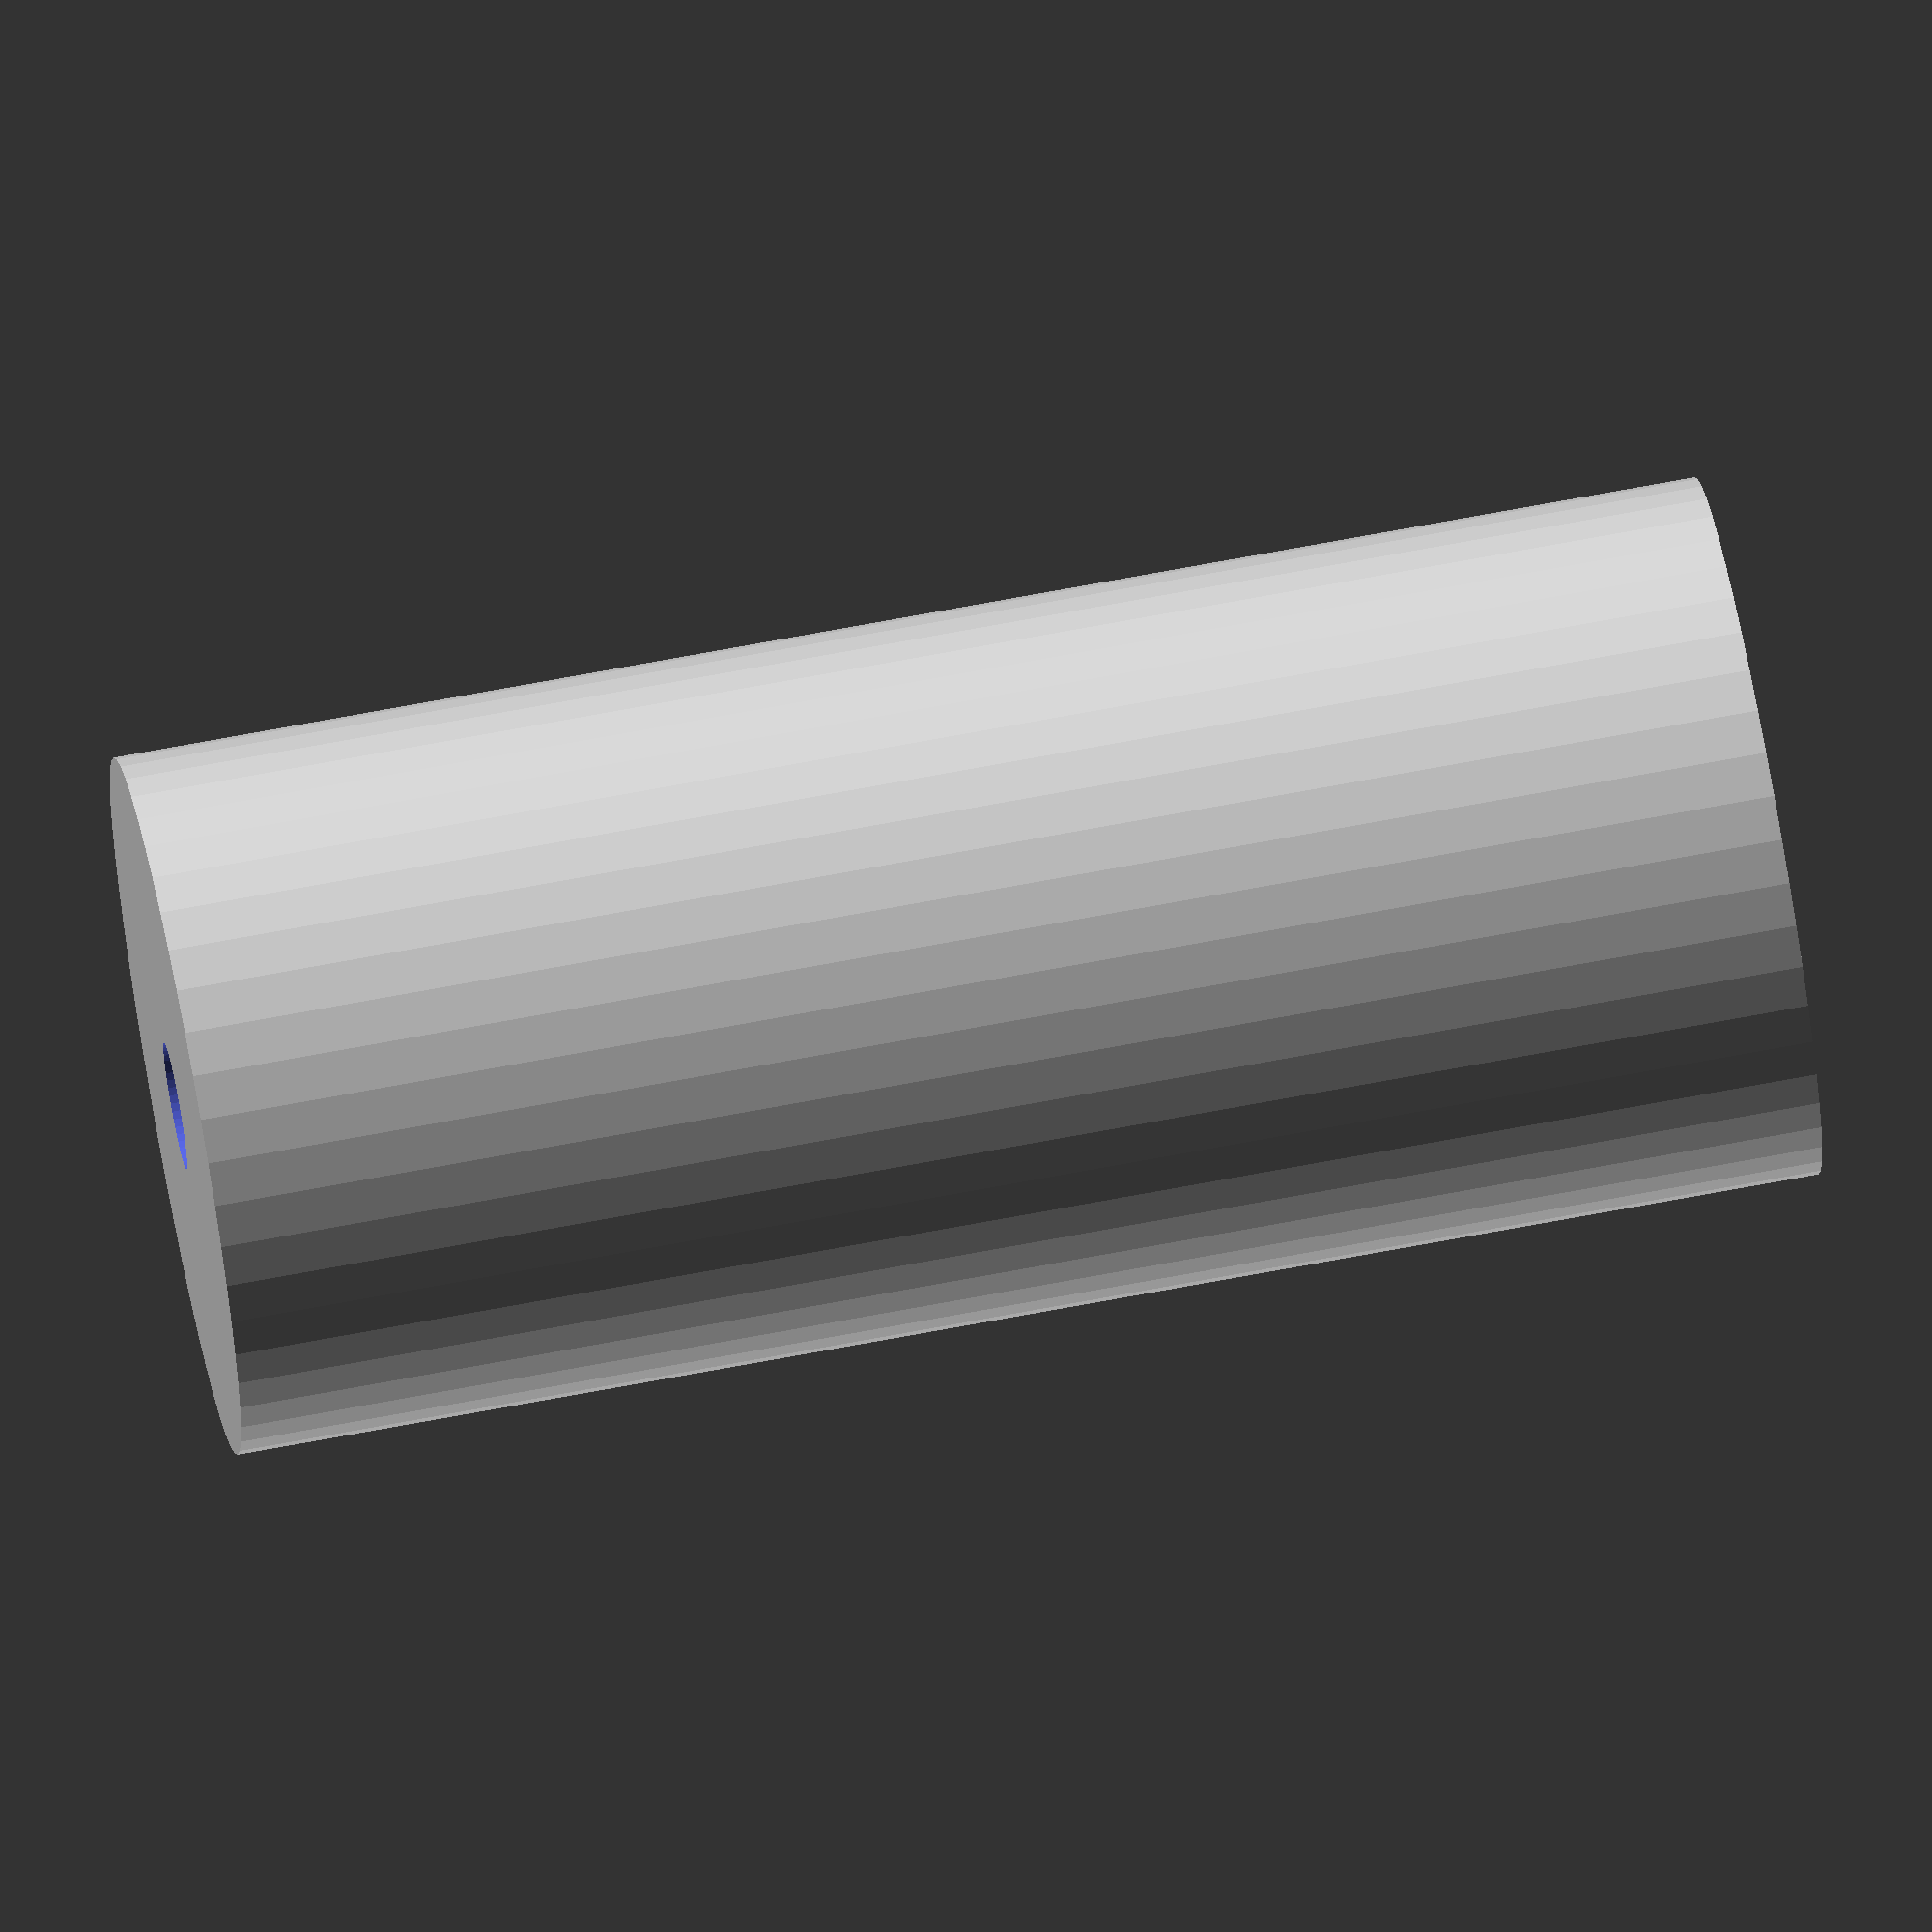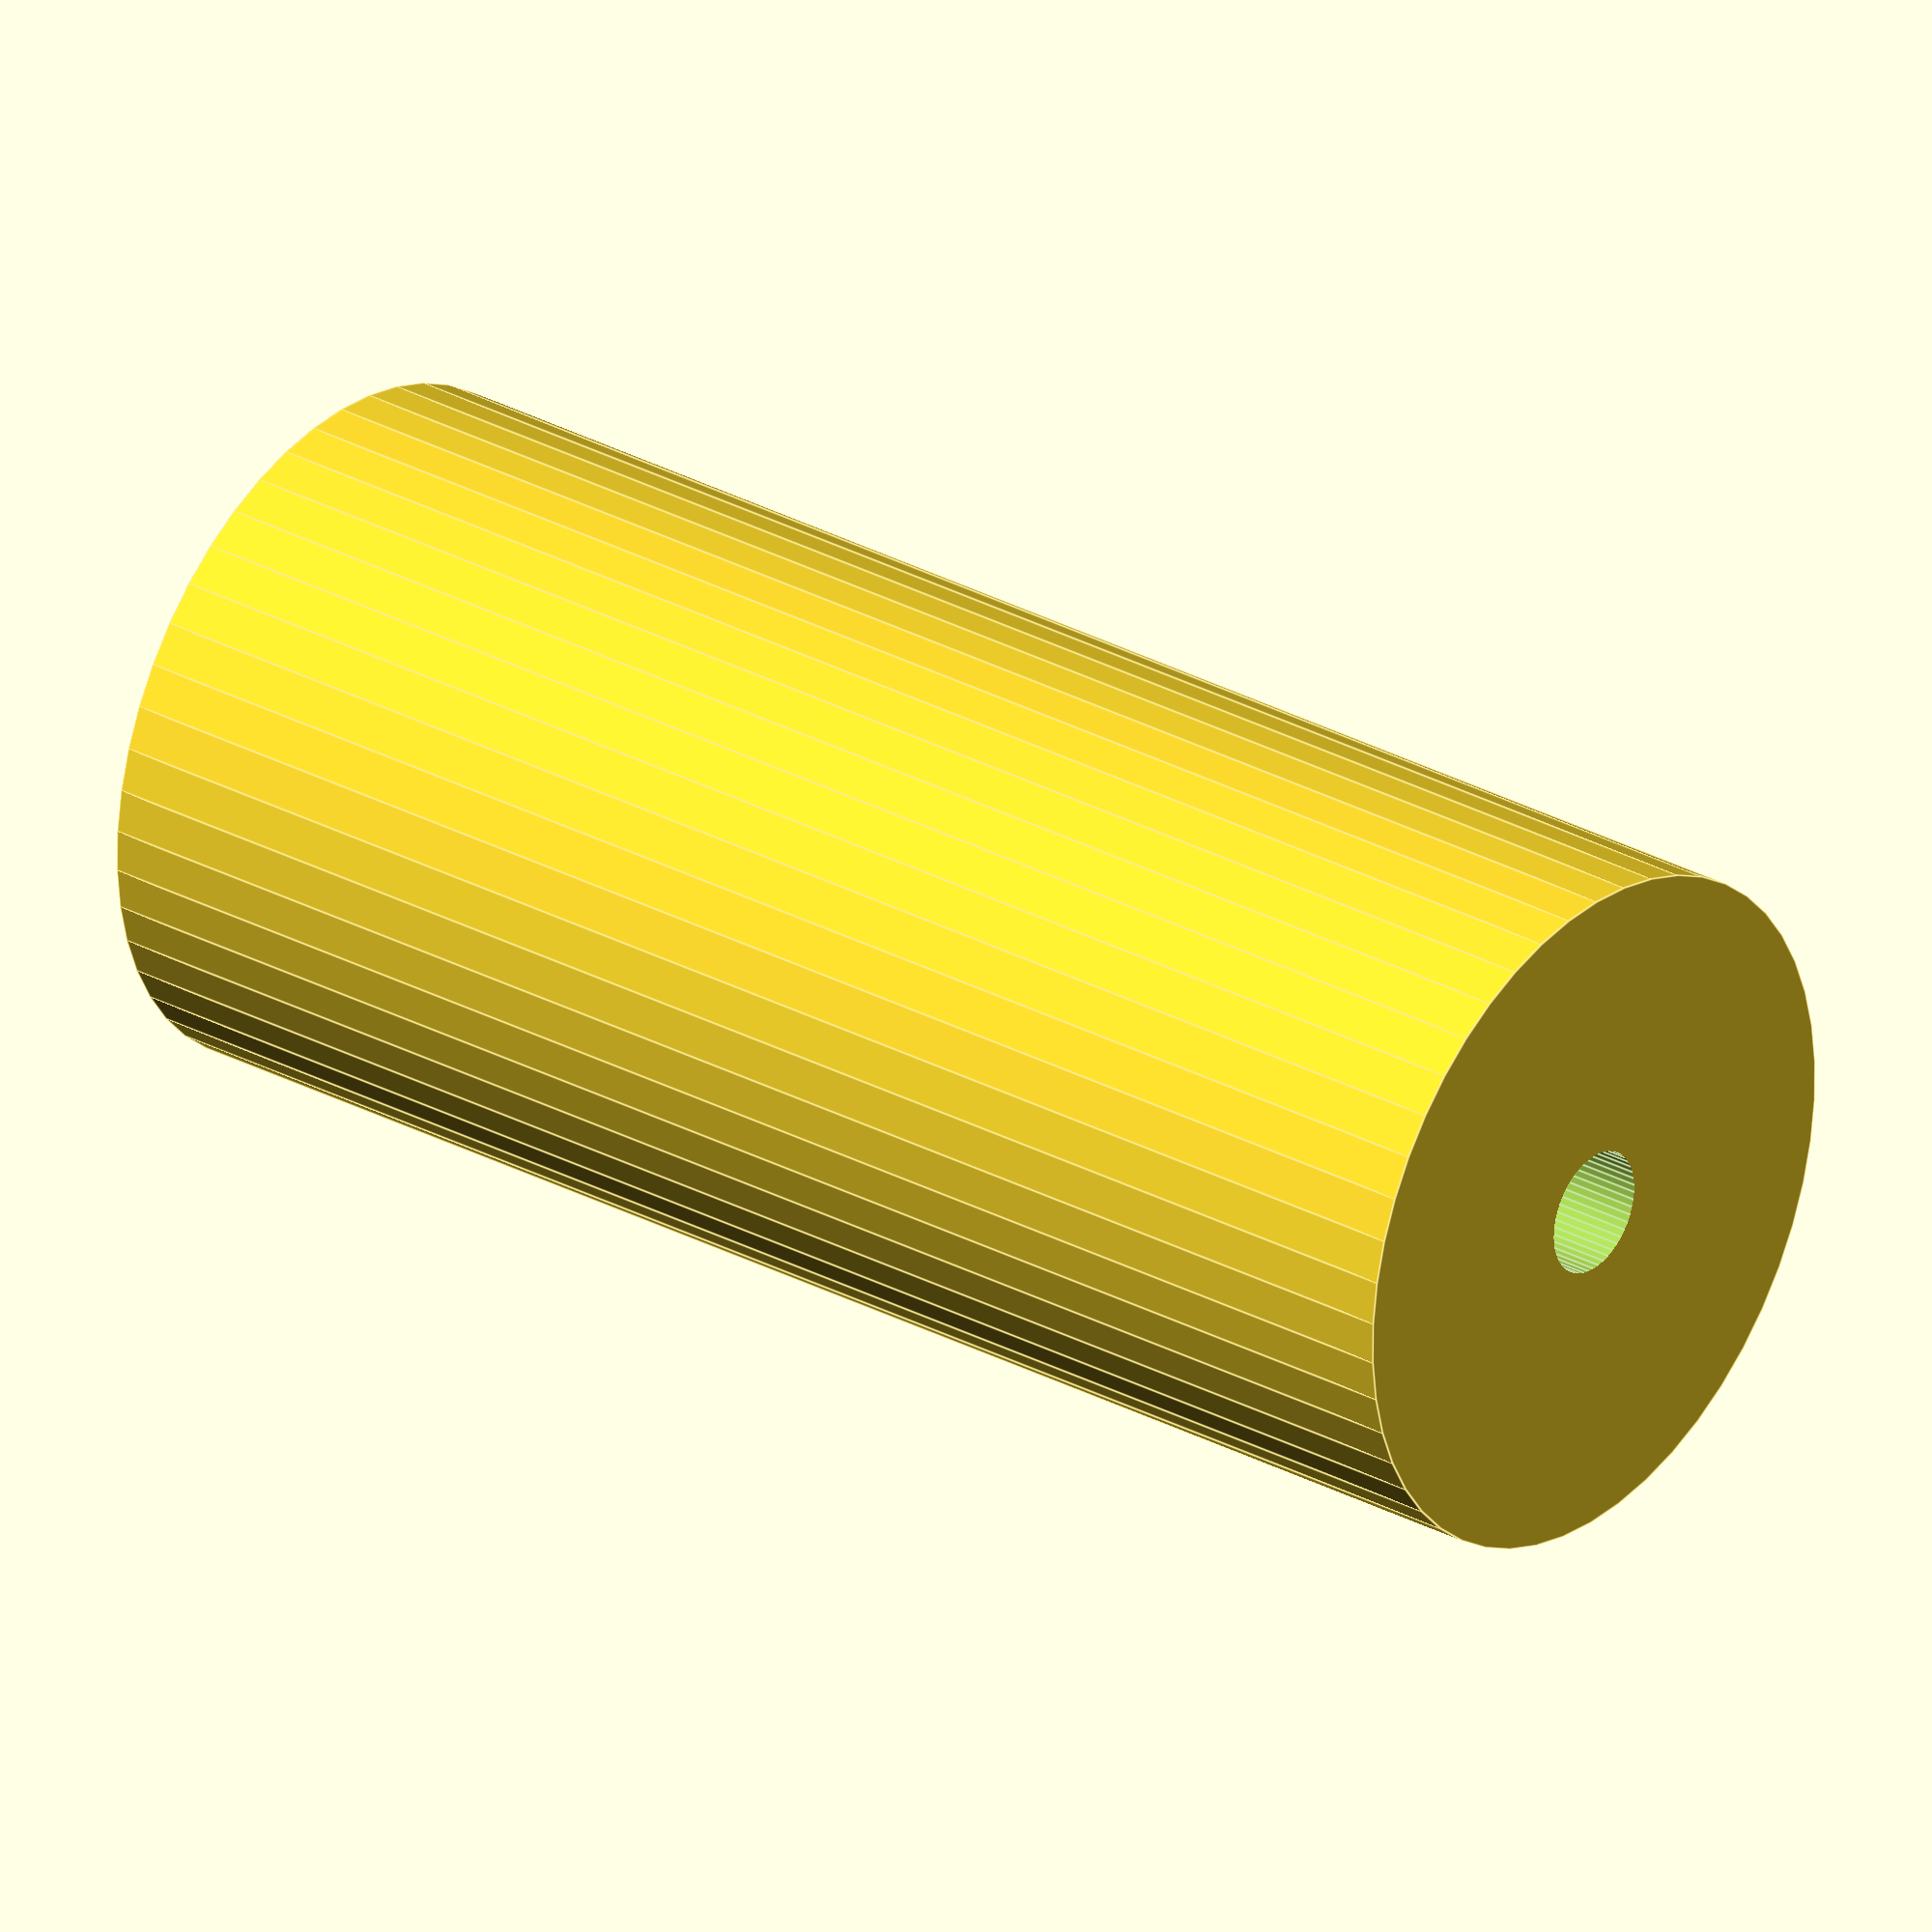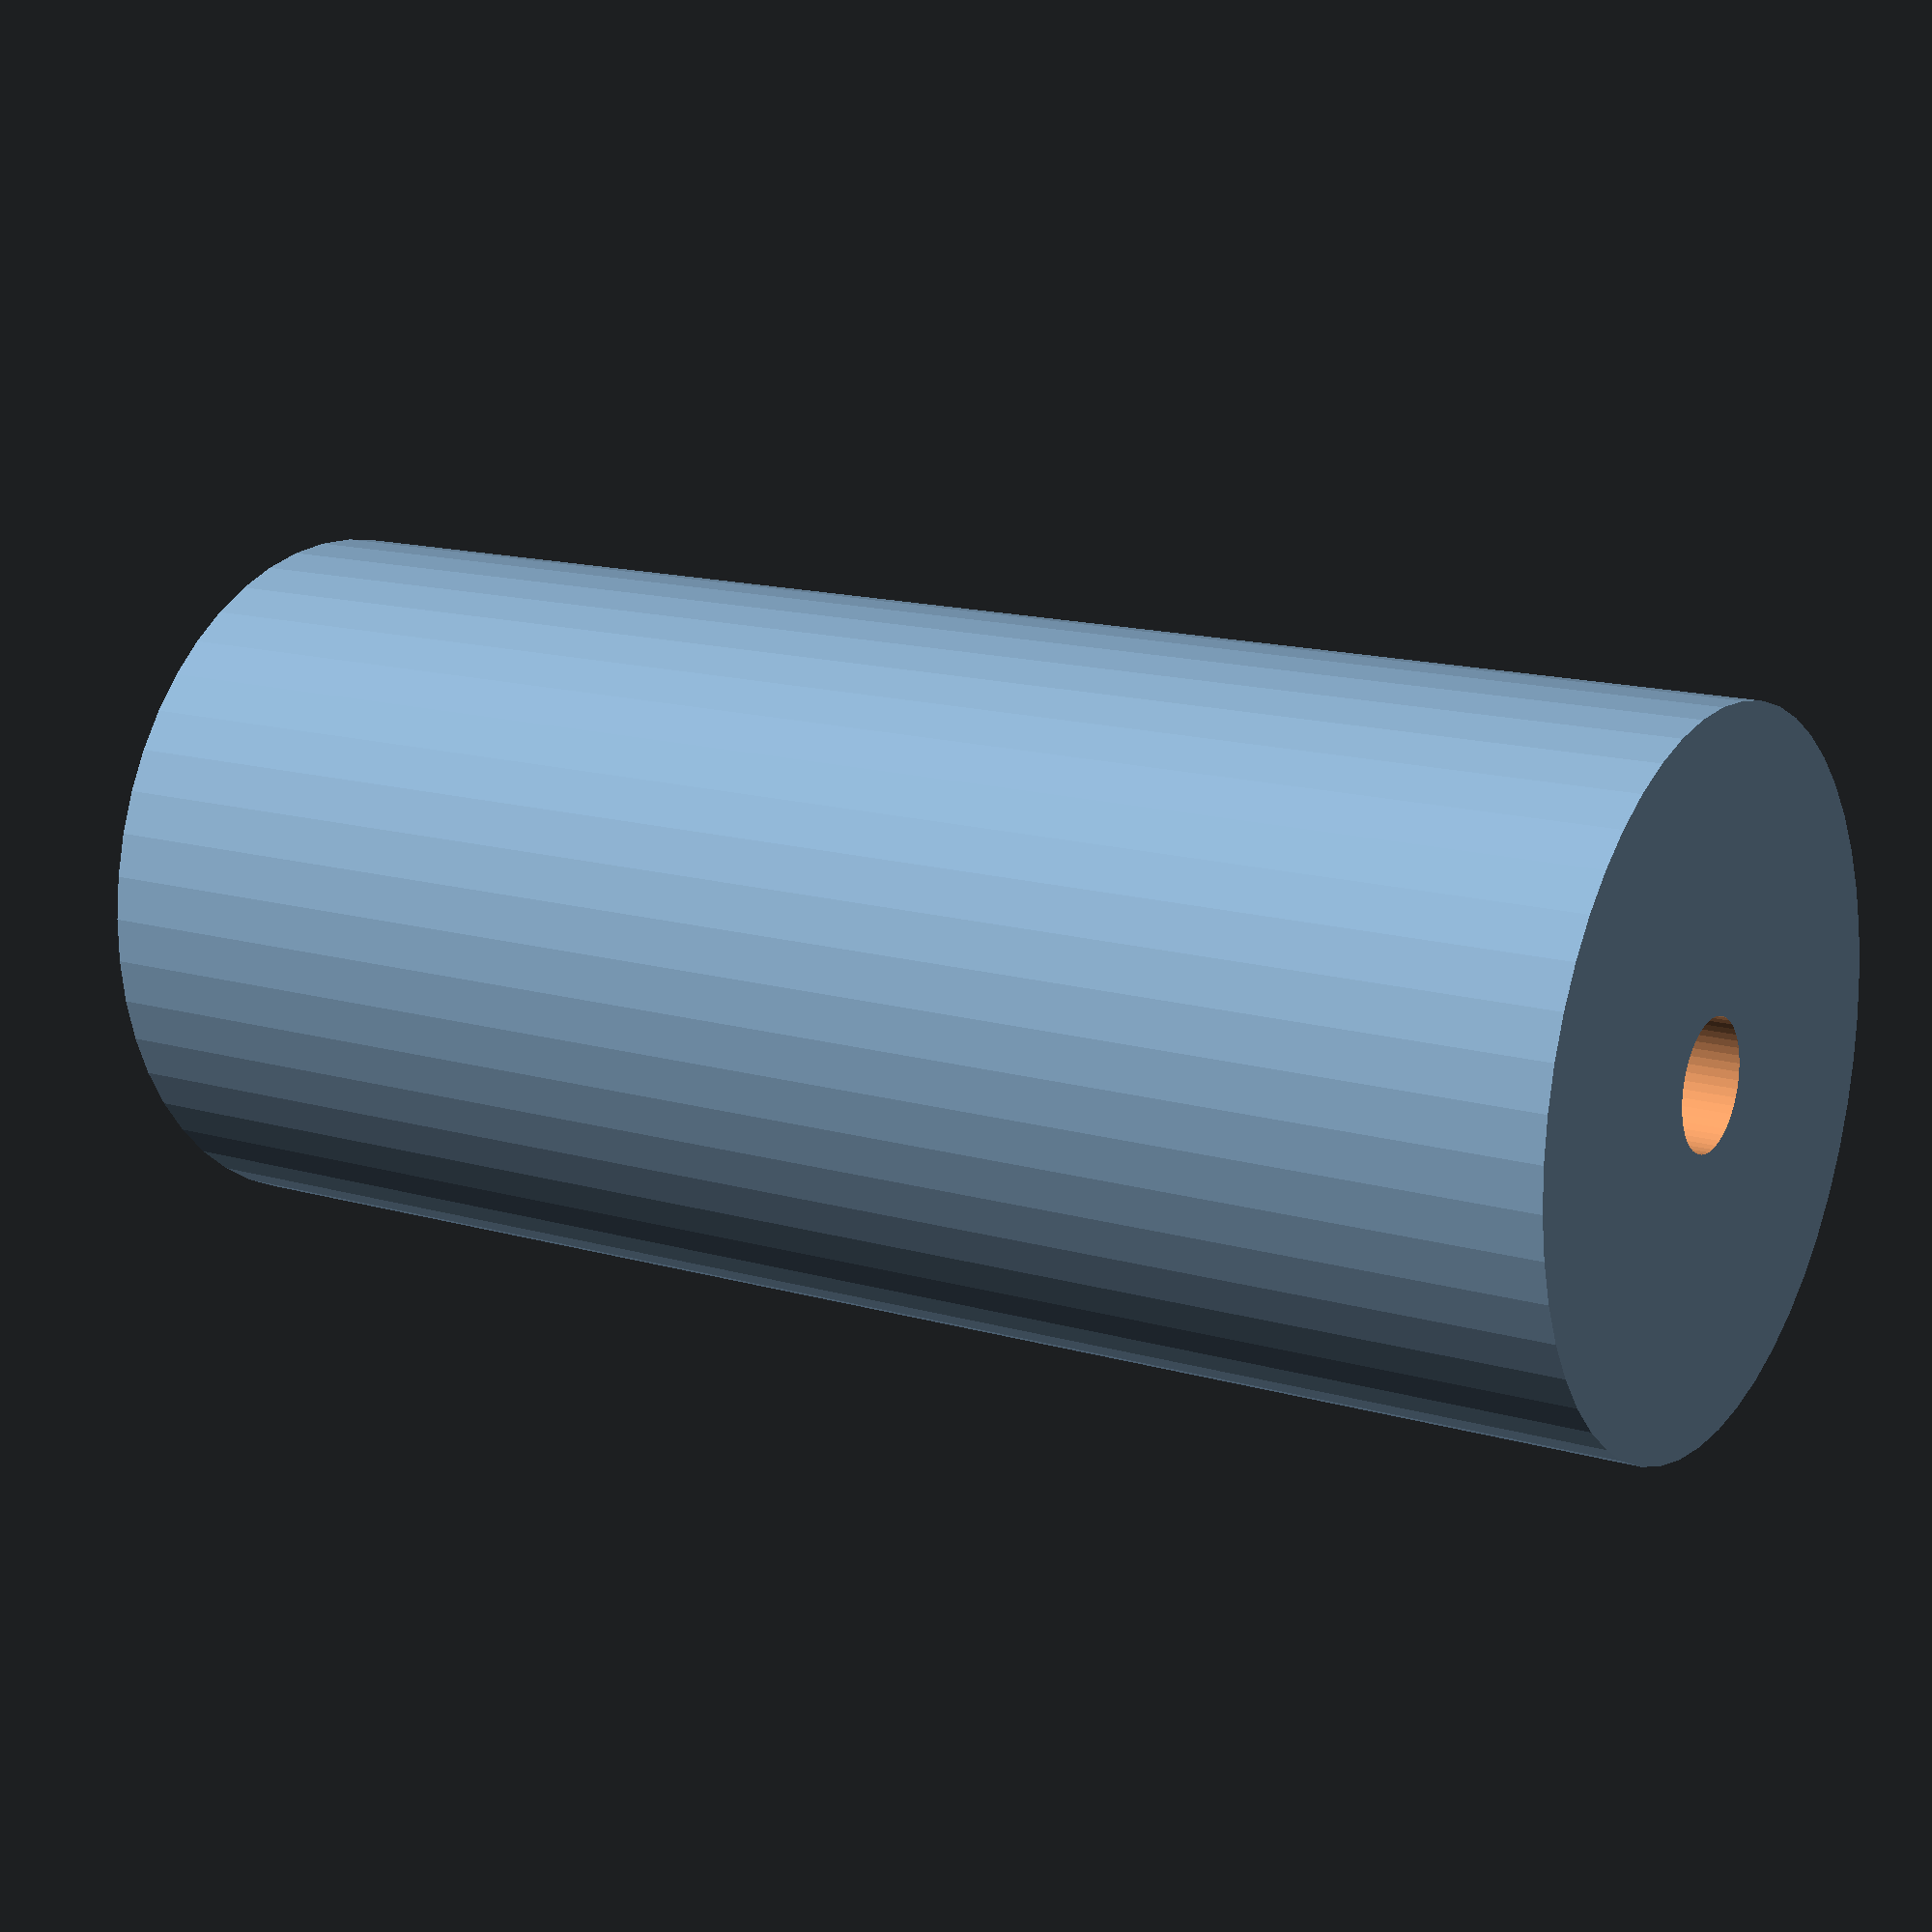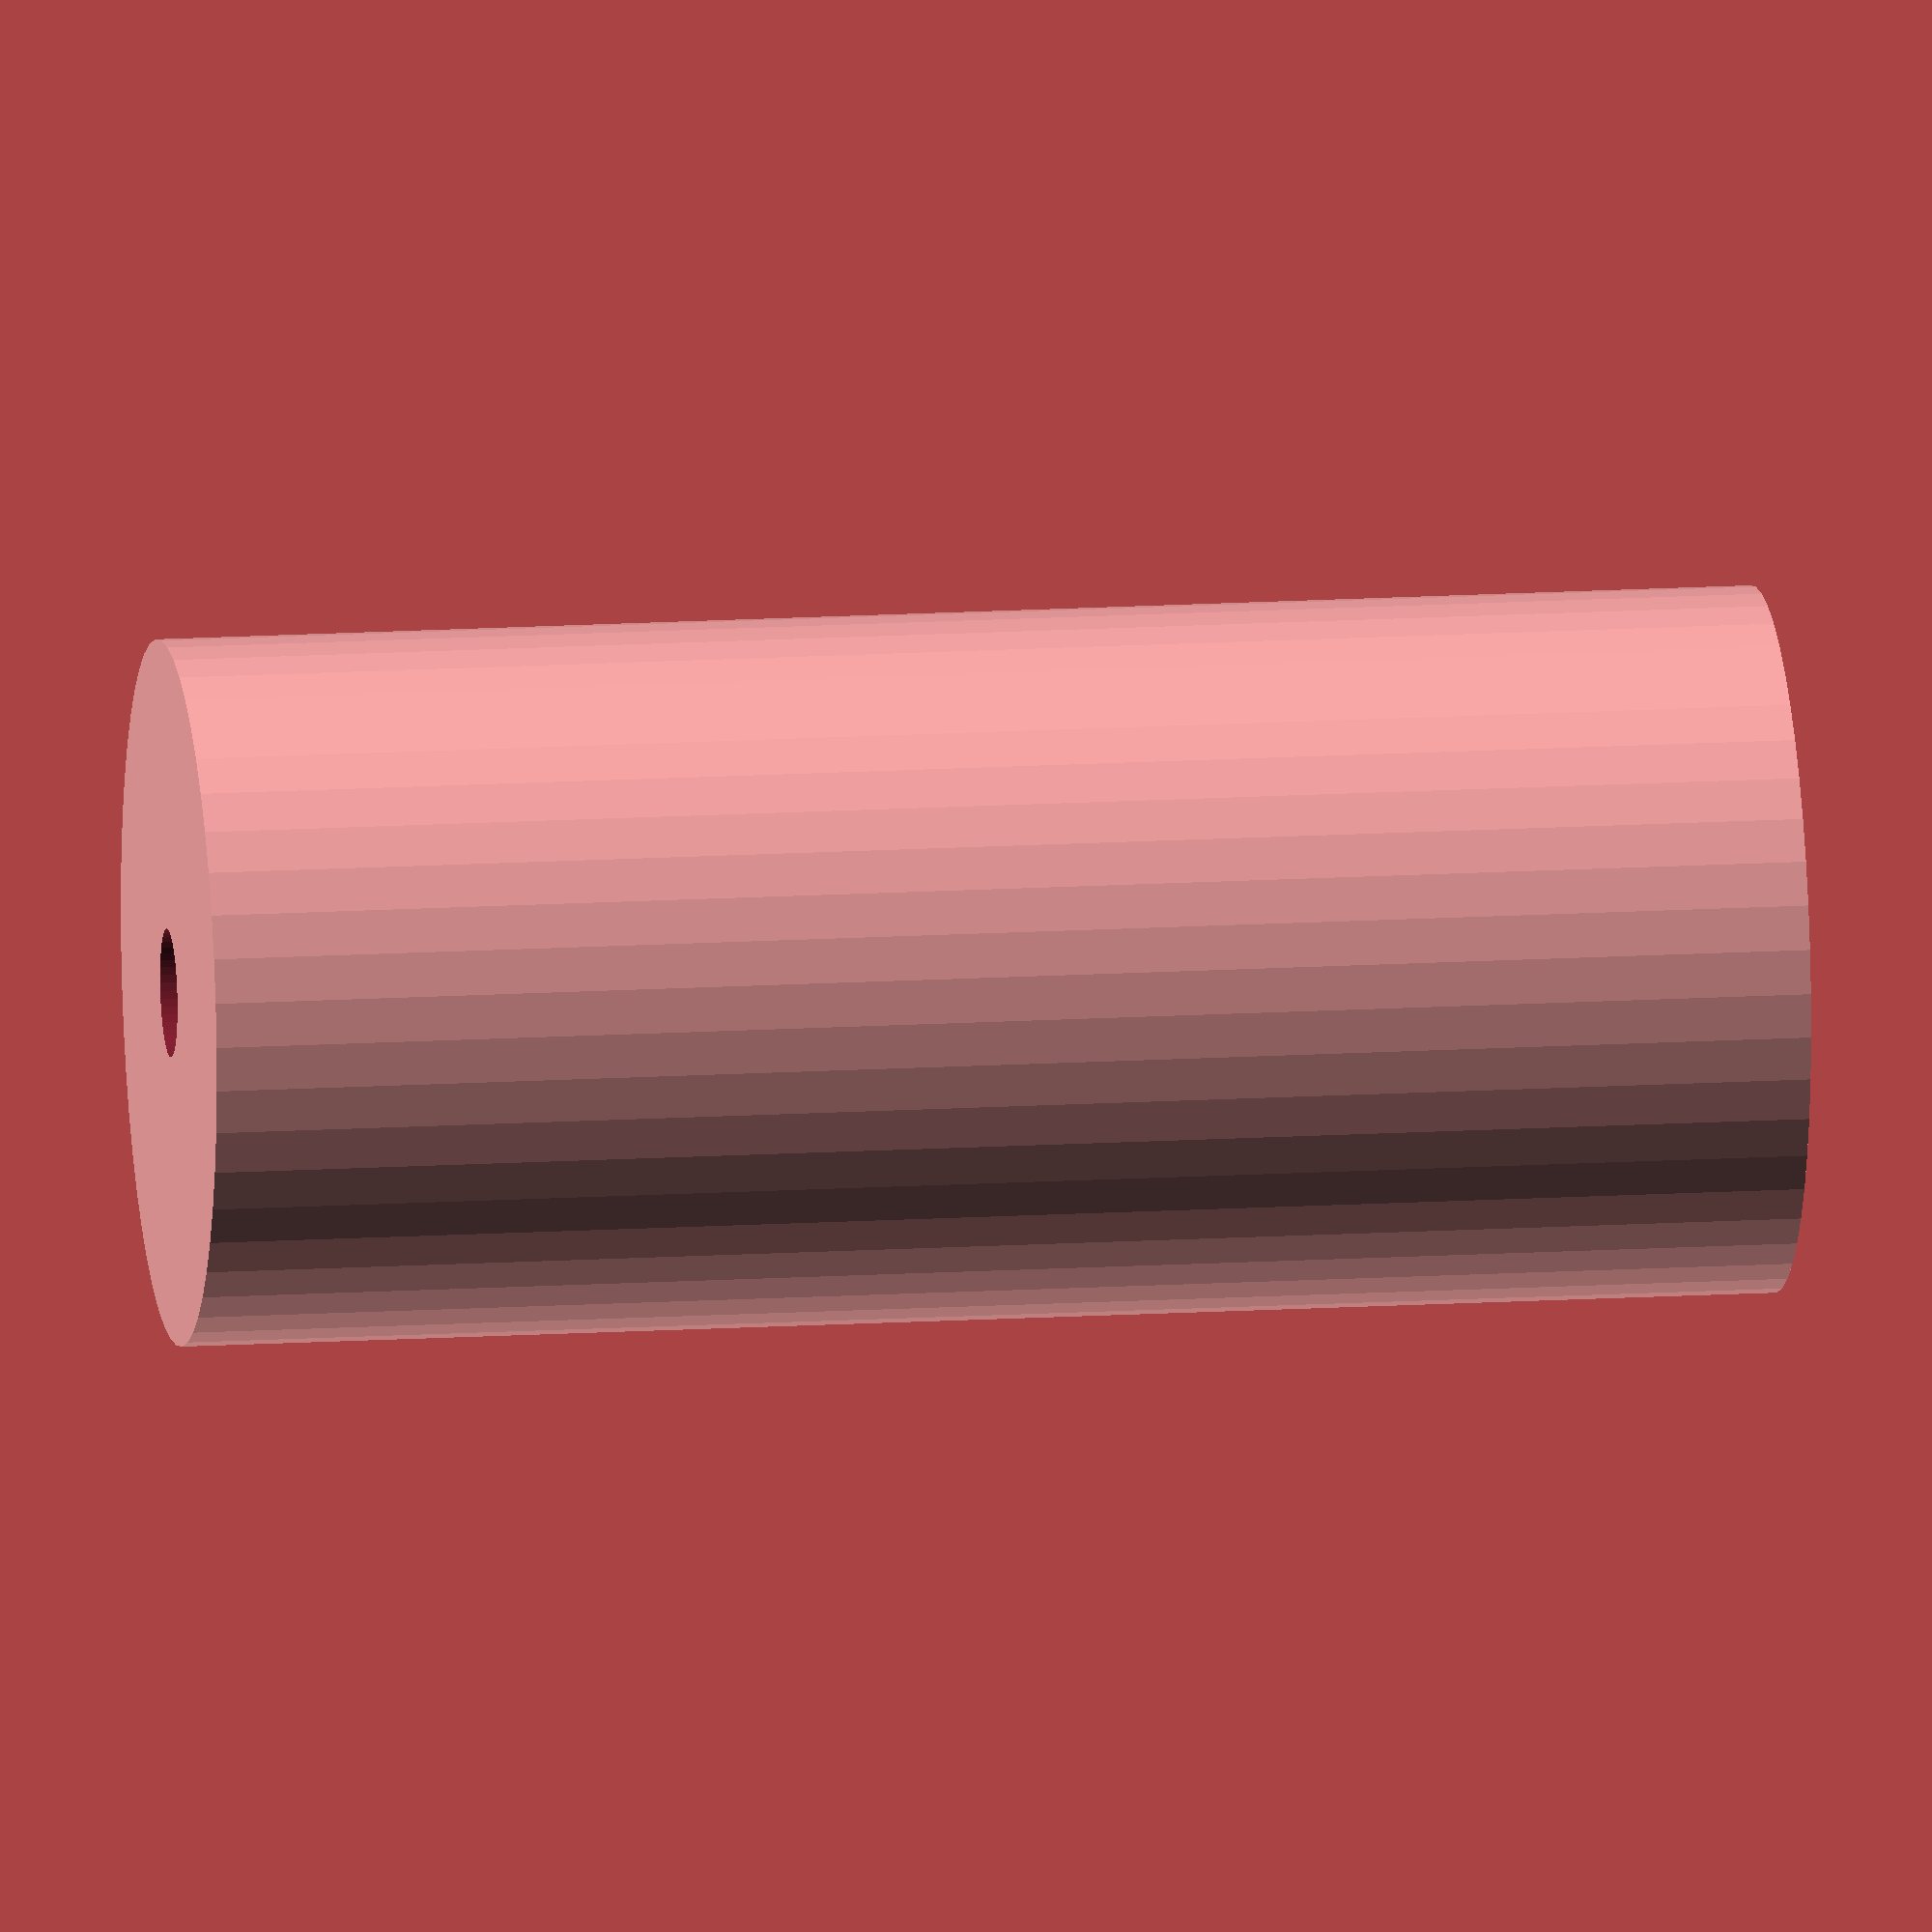
<openscad>
$fn = 50;


difference() {
	union() {
		translate(v = [0, 0, -37.5000000000]) {
			cylinder(h = 75, r = 16.5000000000);
		}
	}
	union() {
		translate(v = [0, 0, -100.0000000000]) {
			cylinder(h = 200, r = 3);
		}
	}
}
</openscad>
<views>
elev=110.2 azim=175.2 roll=280.7 proj=o view=solid
elev=330.7 azim=2.9 roll=128.7 proj=o view=edges
elev=165.2 azim=110.5 roll=237.9 proj=p view=wireframe
elev=345.7 azim=225.2 roll=82.2 proj=o view=wireframe
</views>
